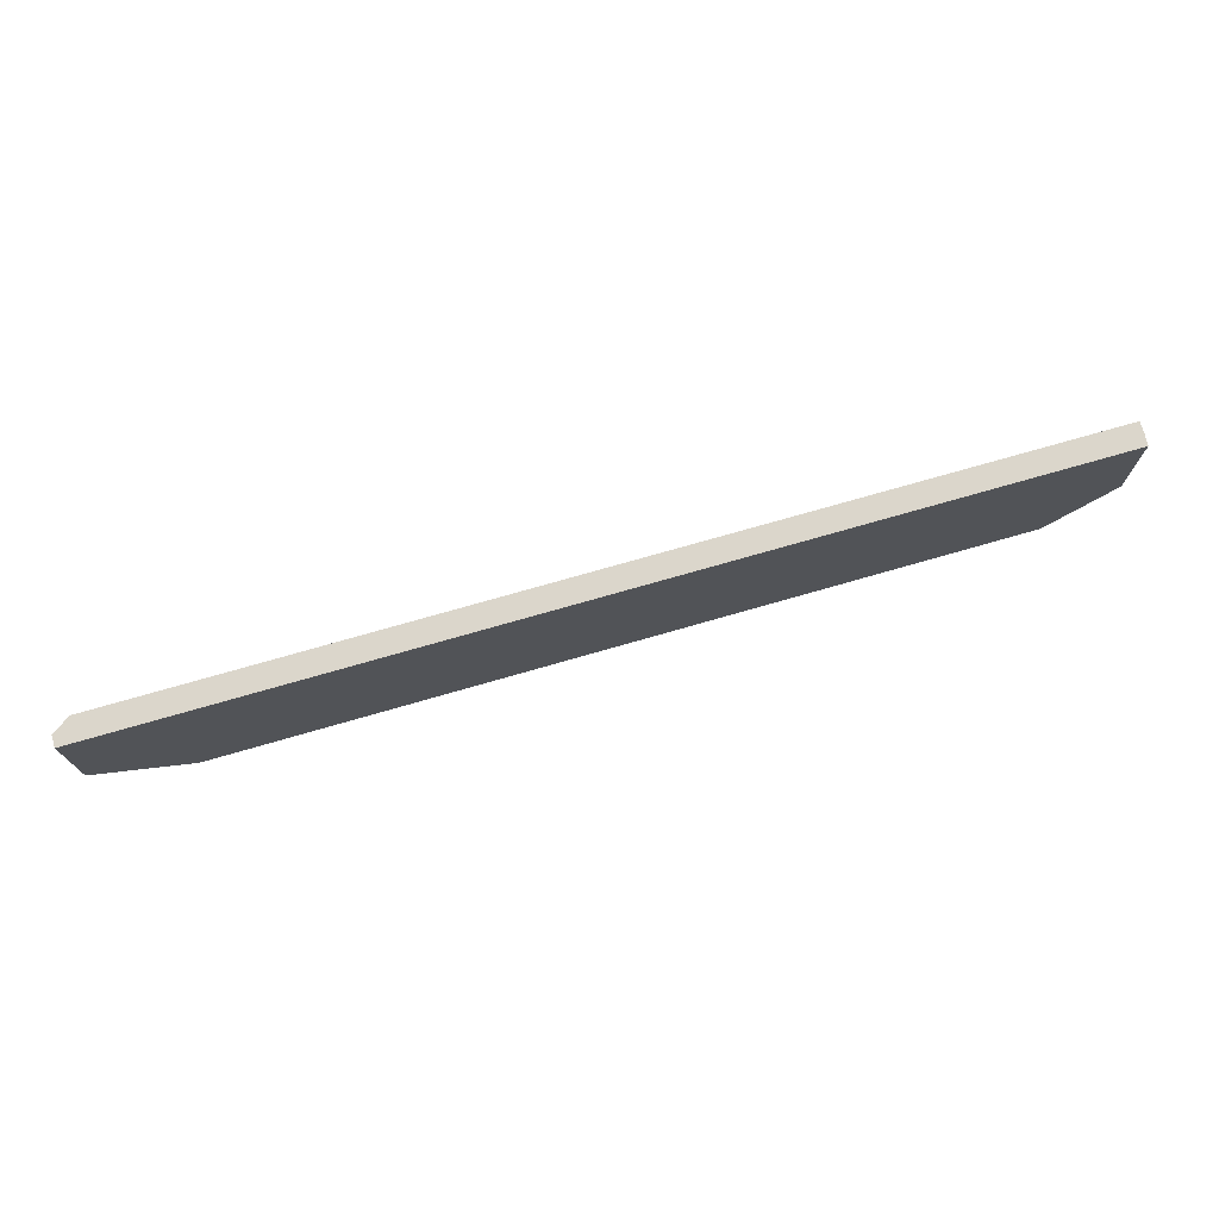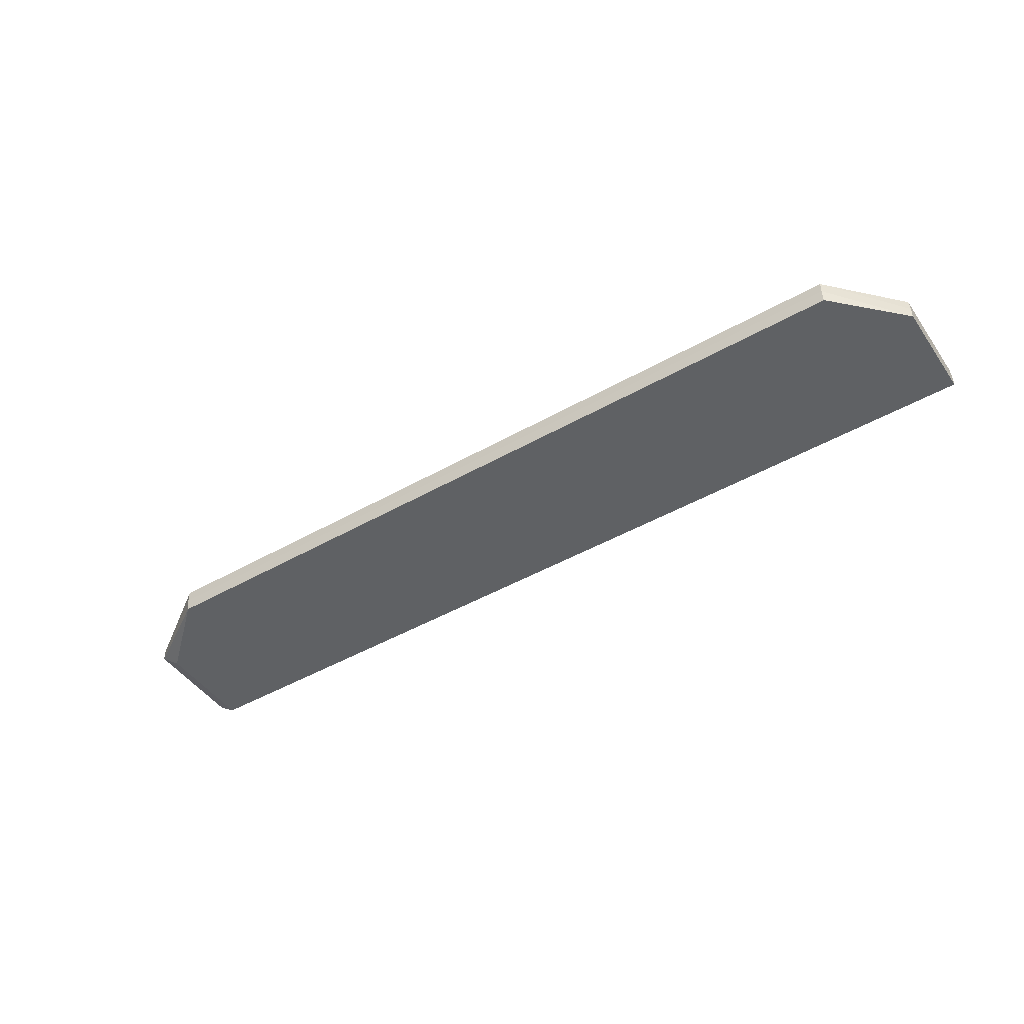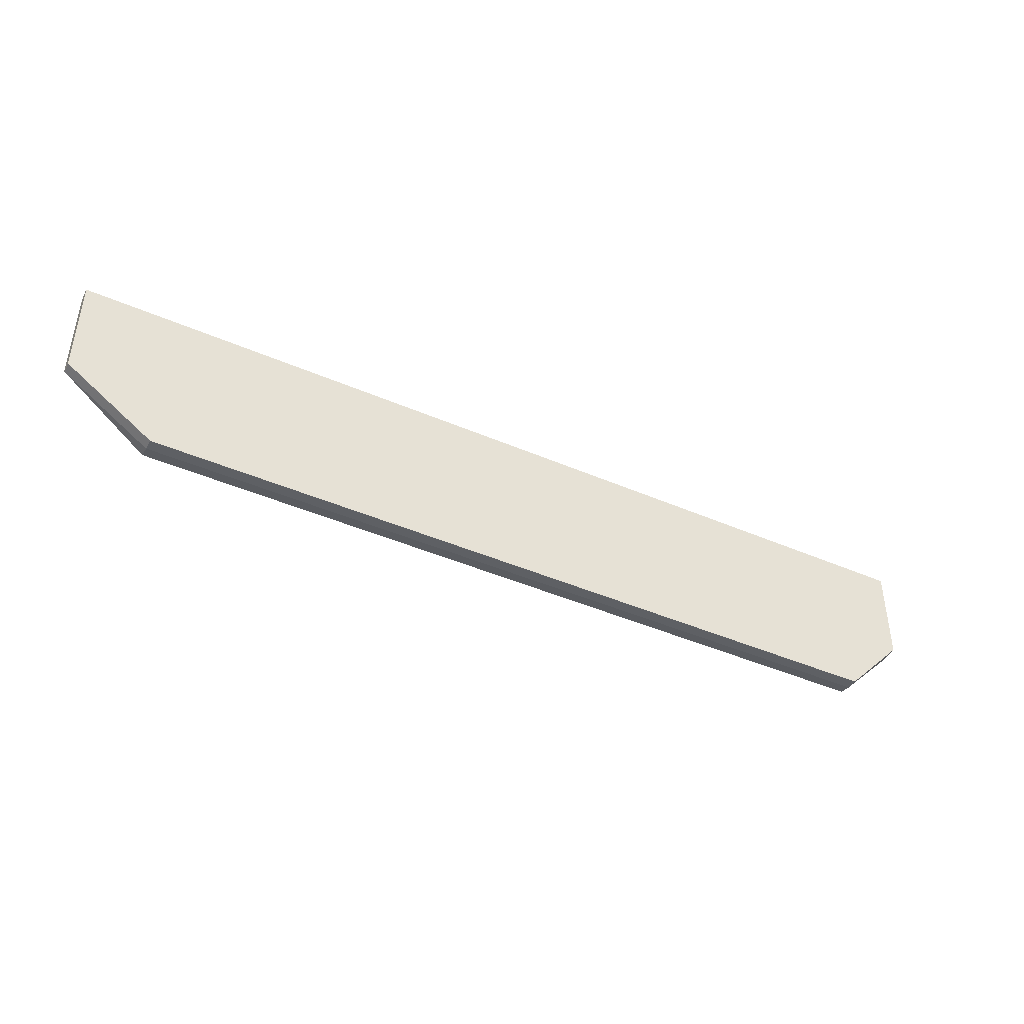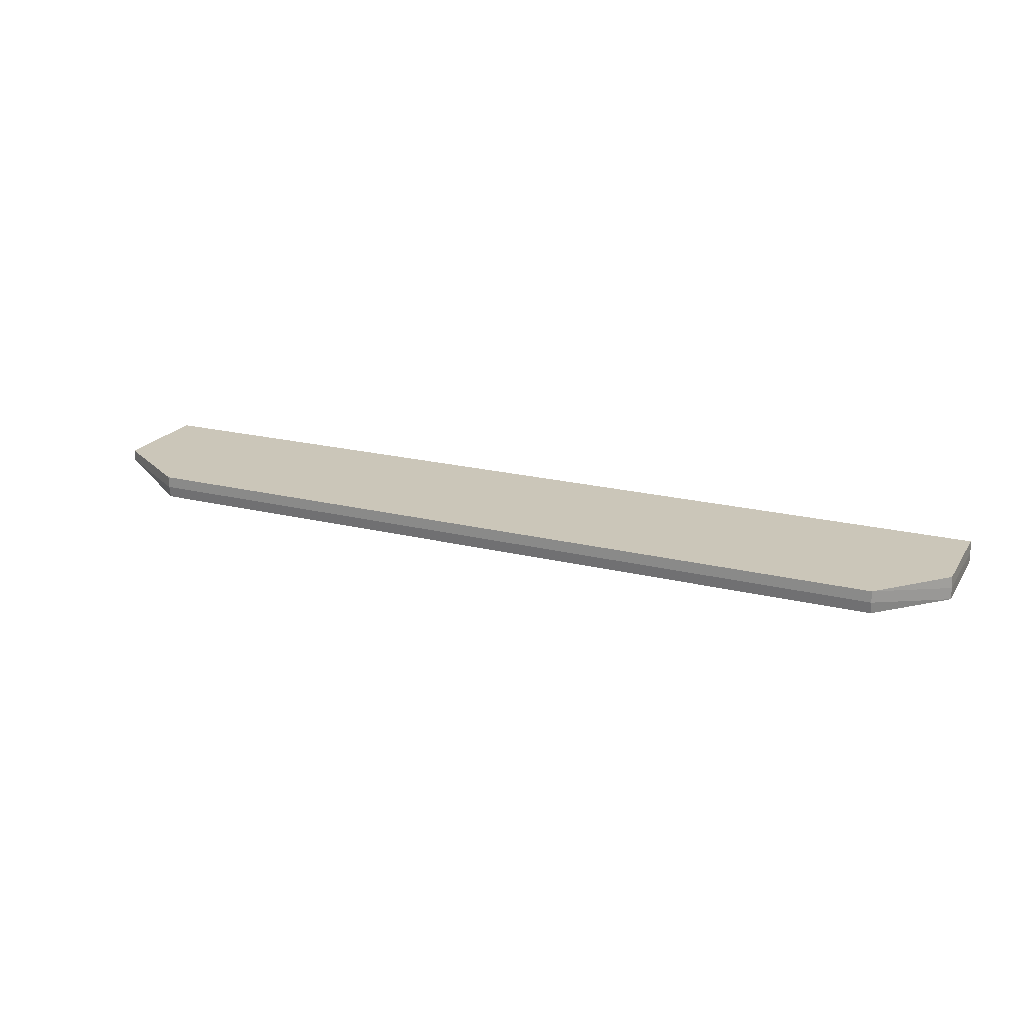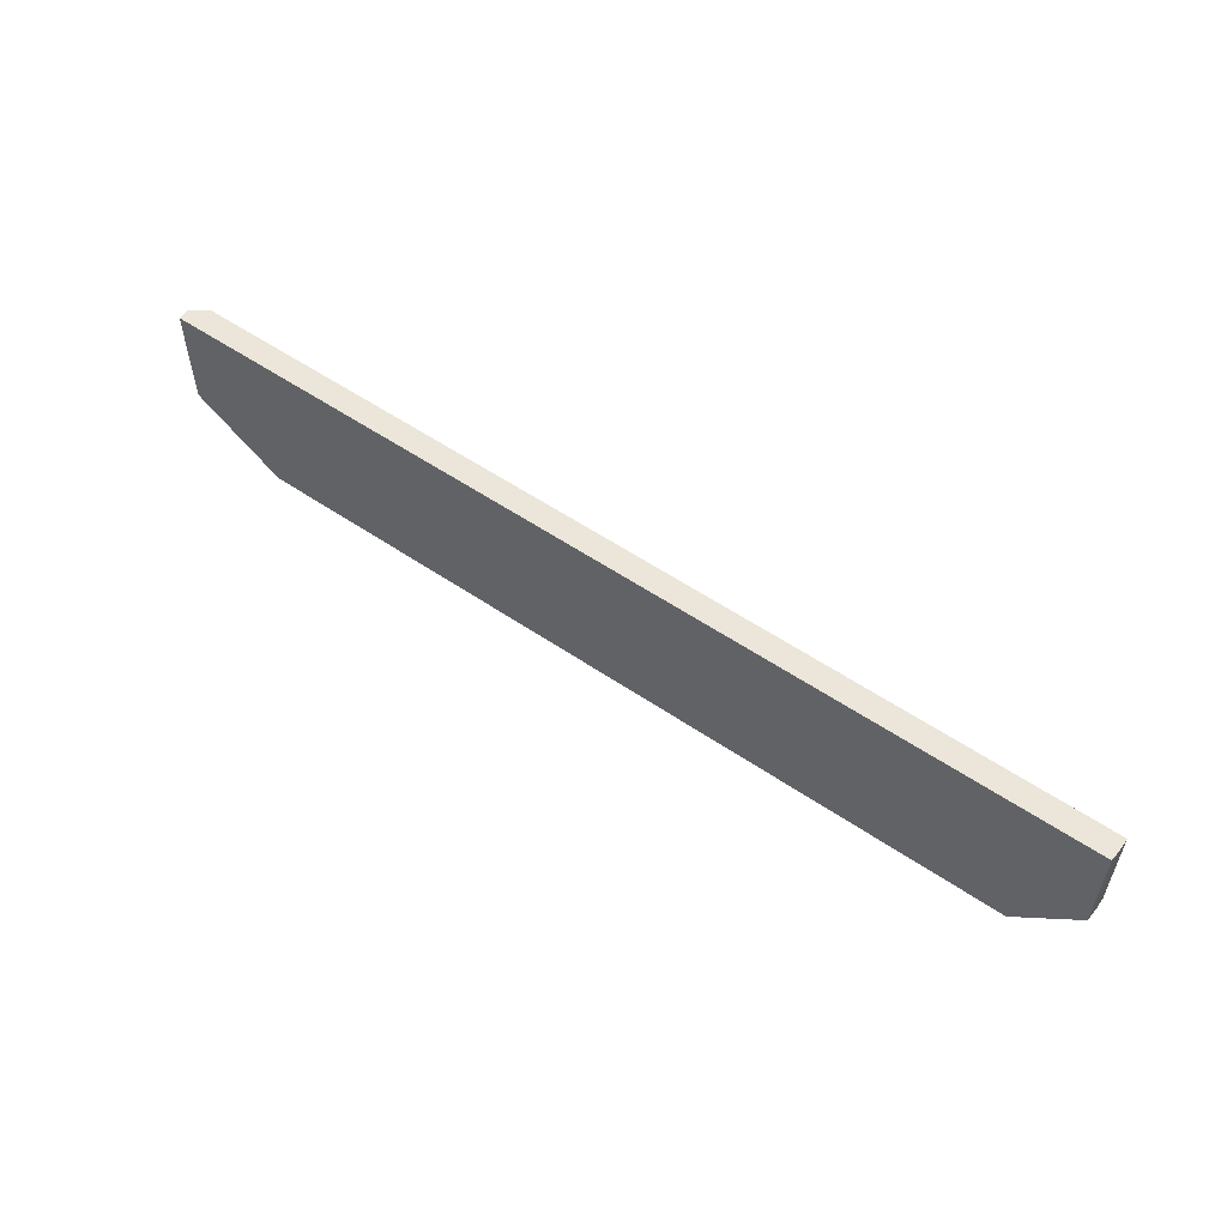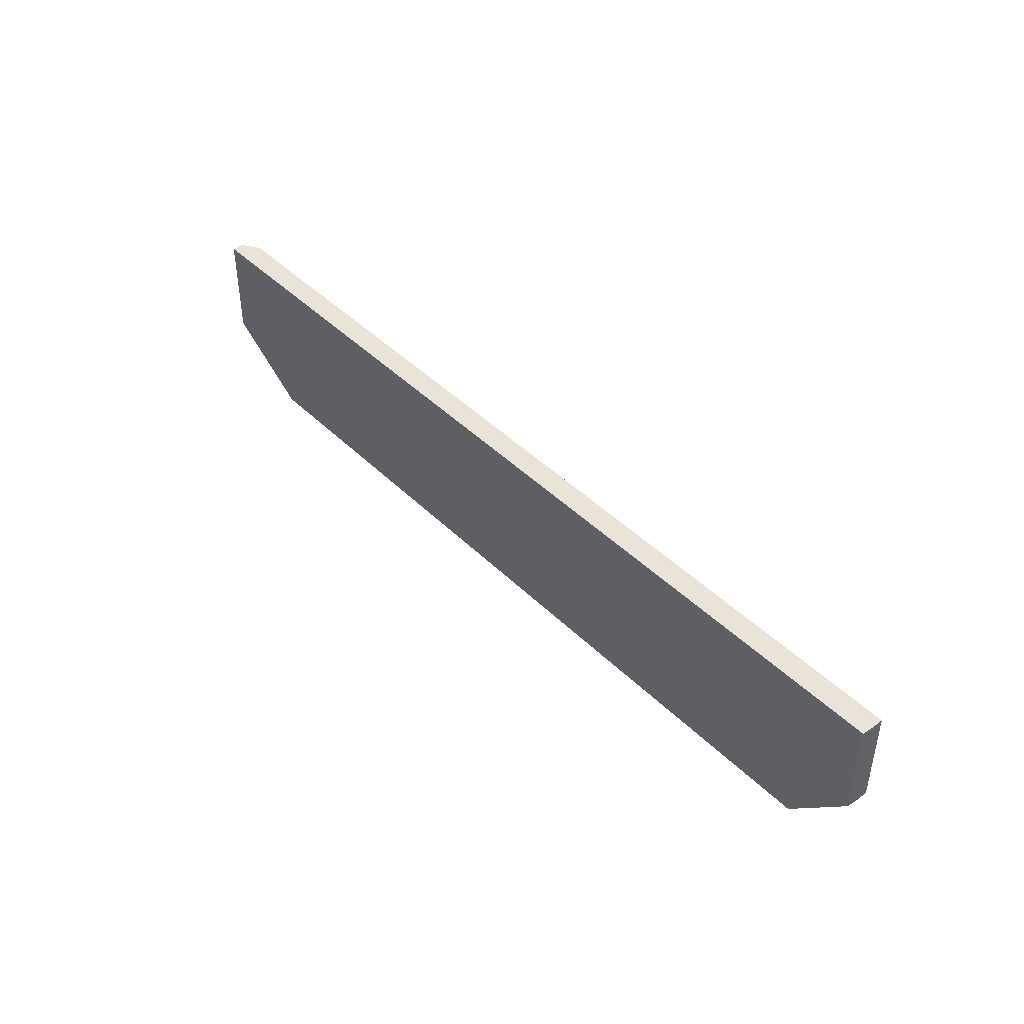
<metadata>
{"format":"obj","ext":"obj","renderer":"f3d","projection":"perspective","resolution":1024,"background":"white","views":[{"elev":73.5,"azim":163.9,"up":"+Z"},{"elev":-46.4,"azim":-147.0,"up":"+Y"},{"elev":-42.9,"azim":152.6,"up":"+Z"},{"elev":20.8,"azim":-156.1,"up":"+Y"},{"elev":55.5,"azim":-144.4,"up":"+Z"},{"elev":43.4,"azim":-130.9,"up":"+Z"}]}
</metadata>
<code>
v 270.9 53.9 -135.6
v 270.9 53.54 -135.5
v 269 53.54 -133.6
v 270.9 54.25 -135.6
v 295.1 53.9 -135.6
v 295.1 53.54 -135.5
v 269 53.54 -130.5
v 269 53.9 -133.6
v 269 54.25 -133.6
v 295.1 54.25 -135.6
v 297.8 53.9 -133.7
v 297.2 53.54 -133.6
v 269 53.9 -130.5
v 297.2 53.54 -130.5
v 269 54.25 -130.5
v 297.8 54.25 -133.7
v 297.8 53.9 -130.5
v 297.2 53.9 -130.5
v 295.1 54.25 -130.5
v 297.8 54.25 -130.5
f 1 2 3
f 1 3 8
f 1 8 4
f 1 4 10
f 1 10 5
f 1 5 6
f 1 6 2
f 2 6 12
f 2 12 14
f 2 14 7
f 2 7 3
f 3 7 13
f 3 13 8
f 4 8 9
f 4 9 15
f 4 15 19
f 4 19 20
f 4 20 16
f 4 16 10
f 5 10 16
f 5 16 11
f 5 11 6
f 6 11 12
f 7 14 18
f 7 18 19
f 7 19 15
f 7 15 13
f 8 13 15
f 8 15 9
f 11 16 20
f 11 20 17
f 11 17 14
f 11 14 12
f 14 17 20
f 14 20 18
f 18 20 19

</code>
